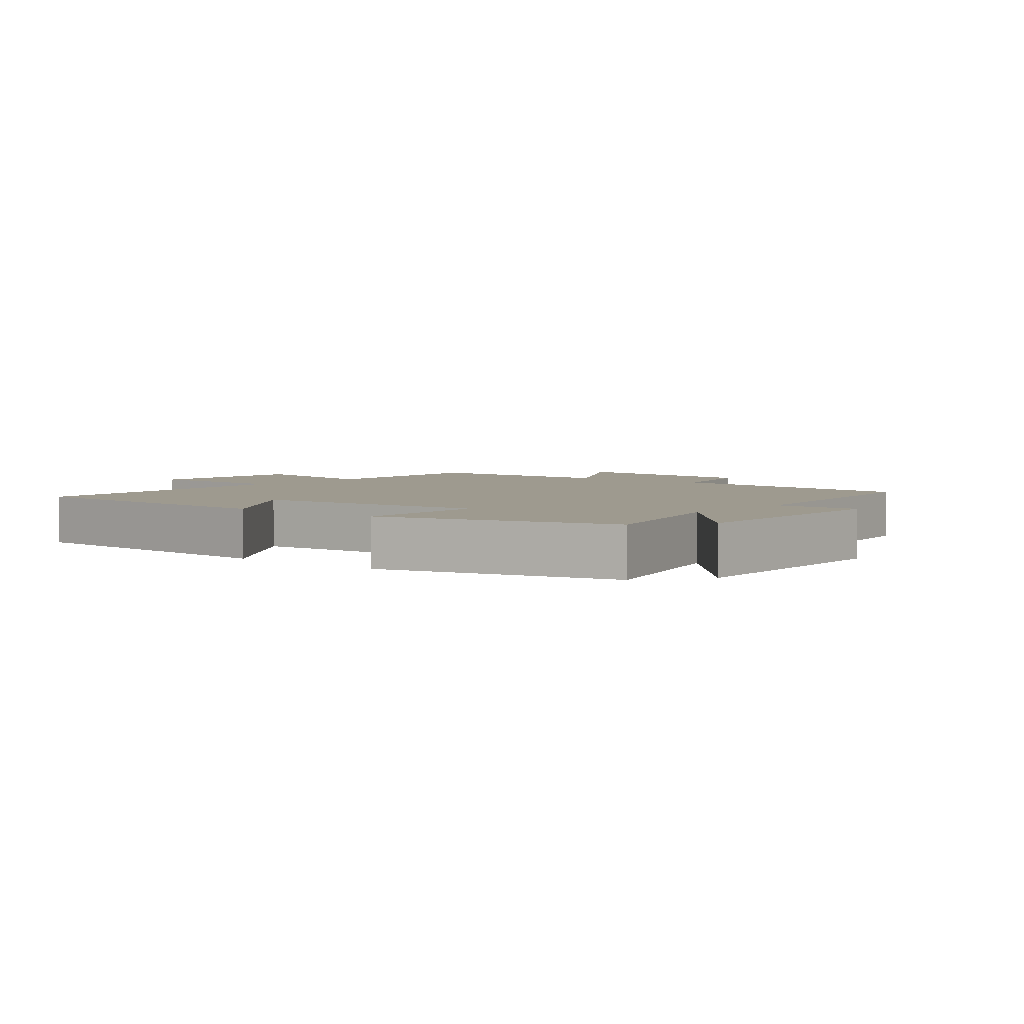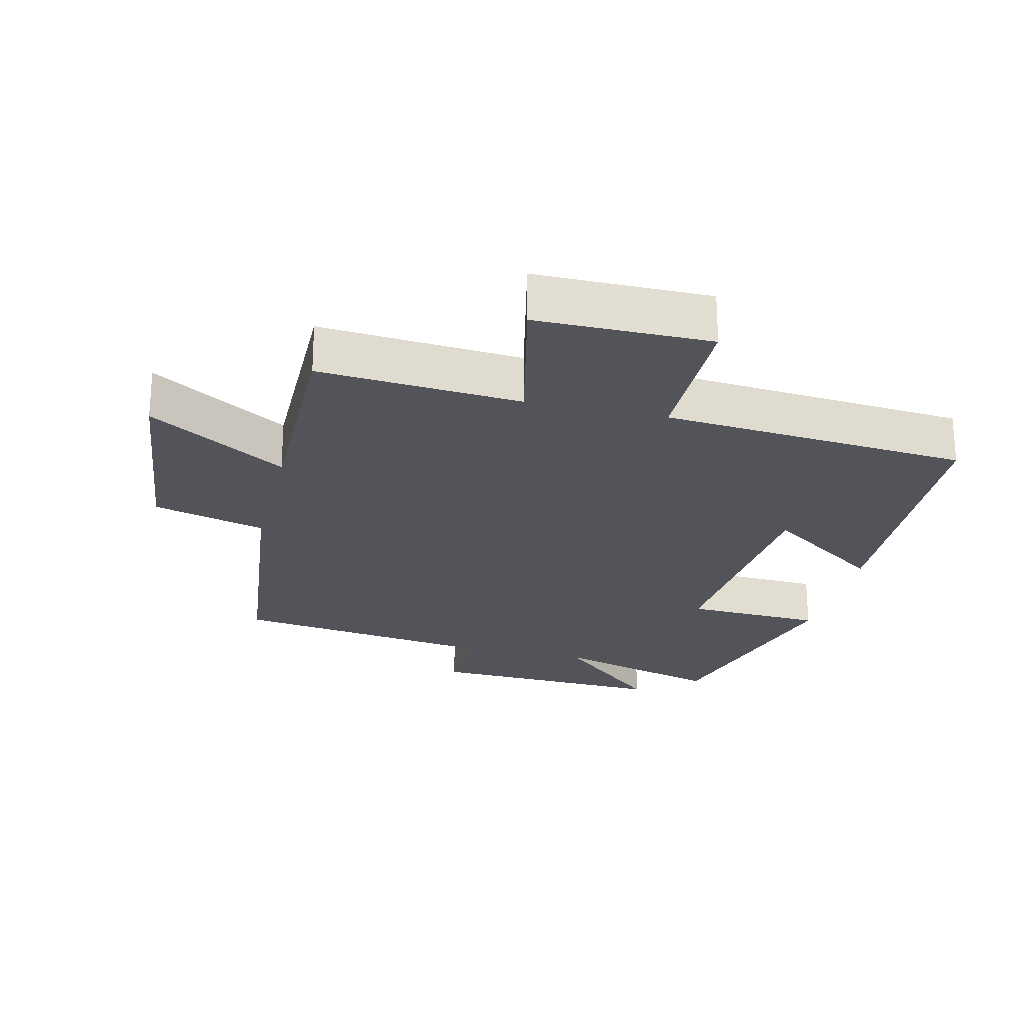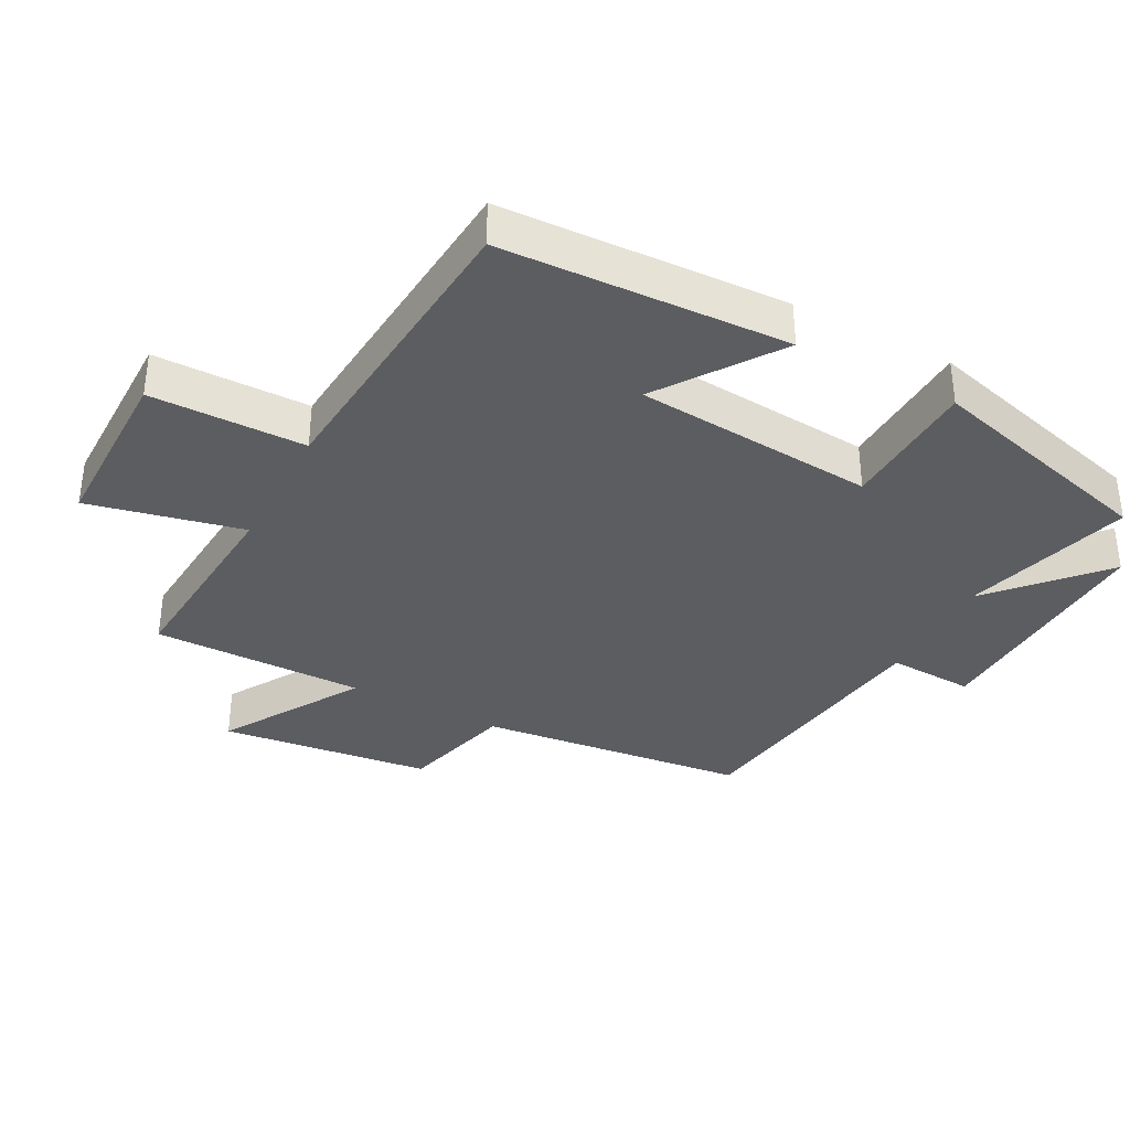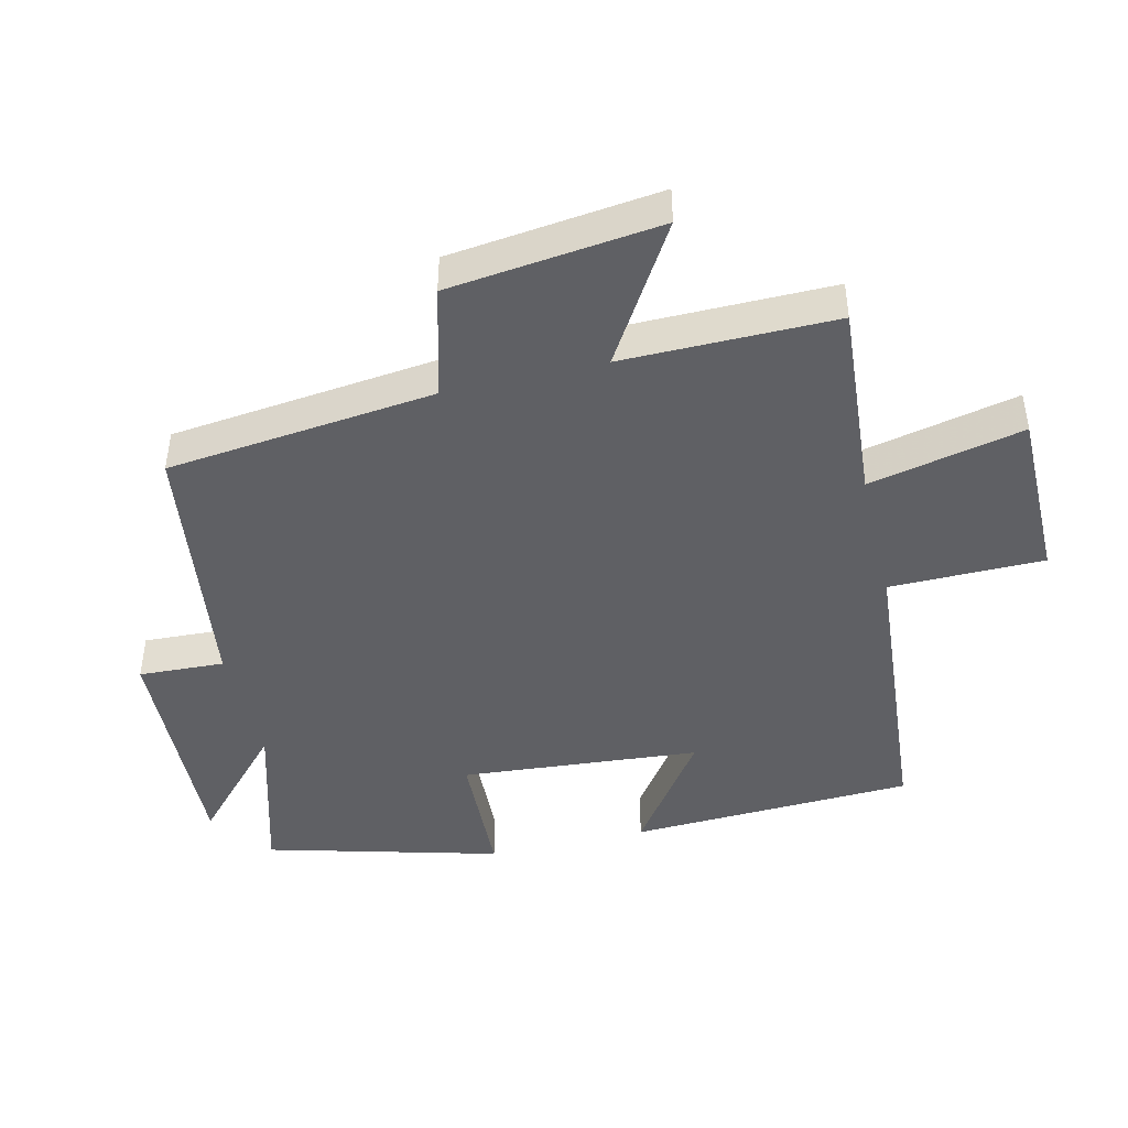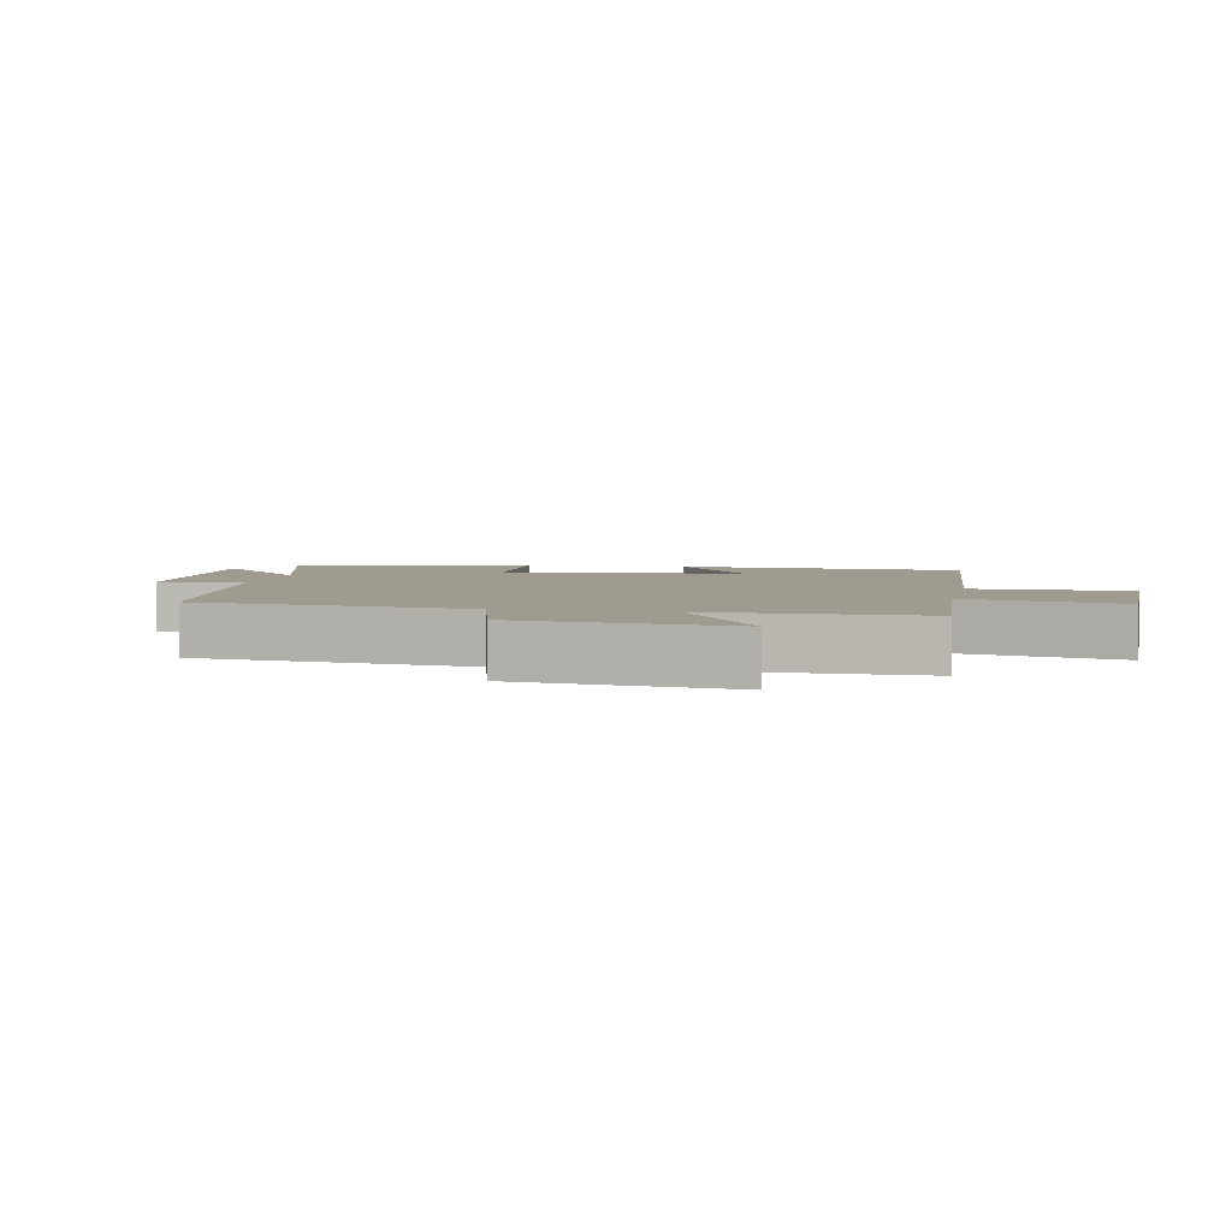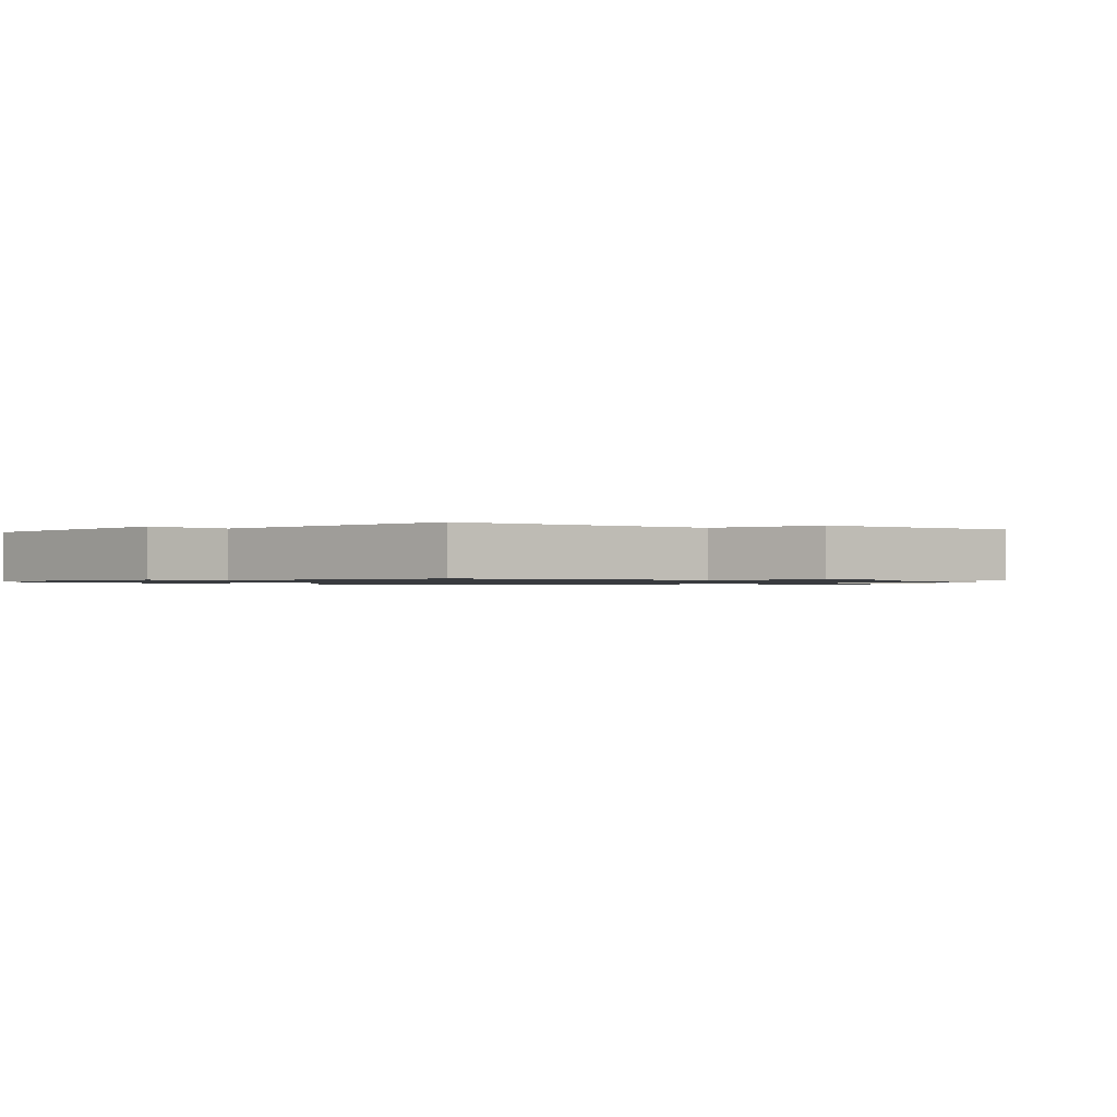
<metadata>
{"format":"obj","ext":"obj","renderer":"f3d","projection":"perspective","resolution":1024,"background":"white","views":[{"elev":3.7,"azim":-49.9,"up":"+Y"},{"elev":-23.9,"azim":166.6,"up":"+Y"},{"elev":-36.1,"azim":-117.8,"up":"+Y"},{"elev":-44.3,"azim":103.5,"up":"+Y"},{"elev":4.1,"azim":101.6,"up":"+Y"},{"elev":-1.0,"azim":49.0,"up":"+Y"}]}
</metadata>
<code>
v -0.481 0.07 -0.461
v -0.5 0.07 -0.028
v -0.322 0.07 -0.153
v -0.292 0.07 0.211
v -0.5 0.07 0.22
v -0.404 0.07 0.574
v -0.148 0.07 0.5
v -0.308 0.07 0.646
v 0.056 0.07 0.63
v 0.05 0.07 0.5
v 0.454 0.07 0.443
v 0.5 0.07 0.035
v 0.671 0.07 -0.011
v 0.709 0.07 -0.331
v 0.5 0.07 -0.203
v 0.502 0.07 -0.524
v 0.196 0.07 -0.5
v 0.248 0.07 -0.734
v -0.016 0.07 -0.734
v -0.018 0.07 -0.5
v -0.481 0 -0.461
v -0.5 0 -0.028
v -0.322 0 -0.153
v -0.292 0 0.211
v -0.5 0 0.22
v -0.404 0 0.574
v -0.148 0 0.5
v -0.308 0 0.646
v 0.056 0 0.63
v 0.05 0 0.5
v 0.454 0 0.443
v 0.5 0 0.035
v 0.671 0 -0.011
v 0.709 0 -0.331
v 0.5 0 -0.203
v 0.502 0 -0.524
v 0.196 0 -0.5
v 0.248 0 -0.734
v -0.016 0 -0.734
v -0.018 0 -0.5
f 17 18 19 20
f 17 20 1
f 15 16 17
f 15 17 1
f 12 13 14 15
f 12 15 1
f 11 12 1
f 10 11 1
f 7 8 9 10
f 4 5 6 7
f 3 4 7 10
f 1 2 3
f 1 3 10
f 40 39 38 37
f 21 40 37
f 37 36 35
f 21 37 35
f 35 34 33 32
f 21 35 32
f 21 32 31
f 21 31 30
f 30 29 28 27
f 27 26 25 24
f 30 27 24 23
f 23 22 21
f 30 23 21
f 1 21 22 2
f 2 22 23 3
f 3 23 24 4
f 4 24 25 5
f 5 25 26 6
f 6 26 27 7
f 7 27 28 8
f 8 28 29 9
f 9 29 30 10
f 10 30 31 11
f 11 31 32 12
f 12 32 33 13
f 13 33 34 14
f 14 34 35 15
f 15 35 36 16
f 16 36 37 17
f 17 37 38 18
f 18 38 39 19
f 19 39 40 20
f 20 40 21 1

</code>
